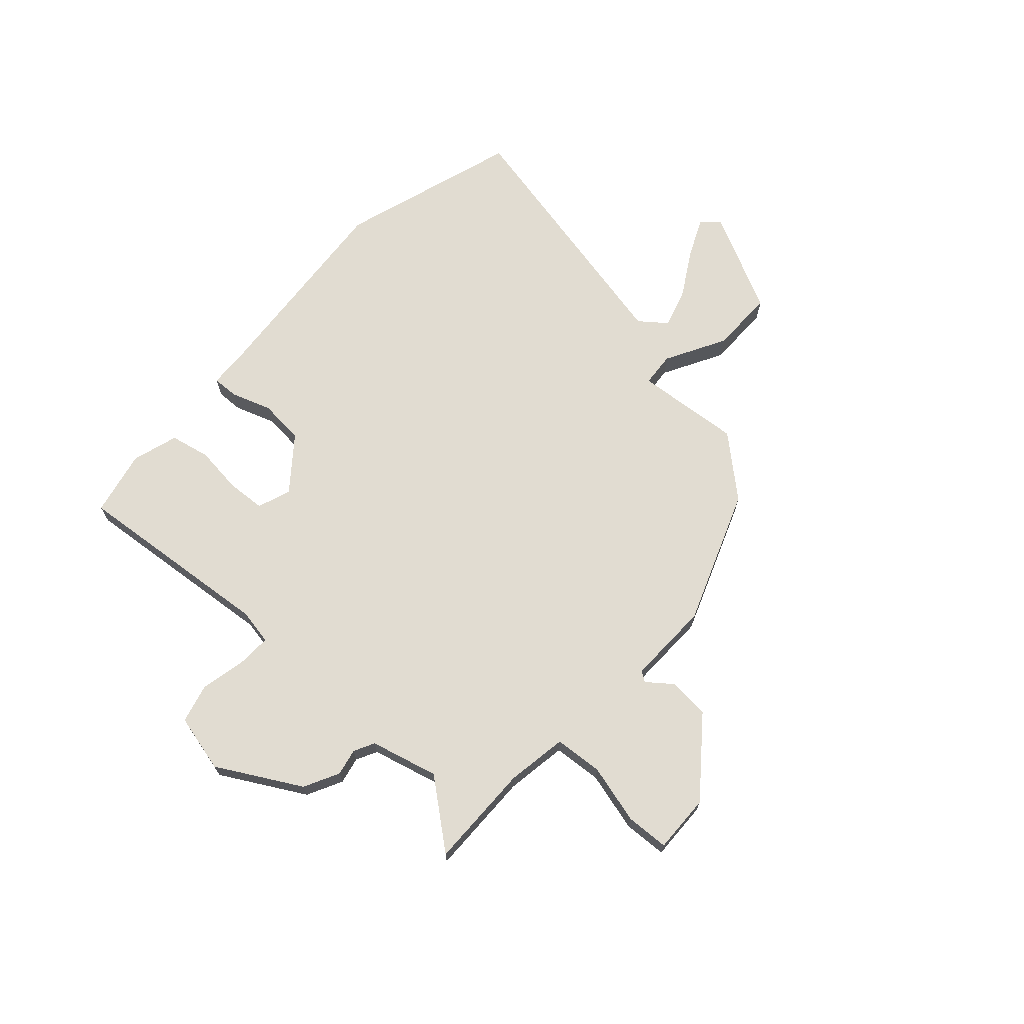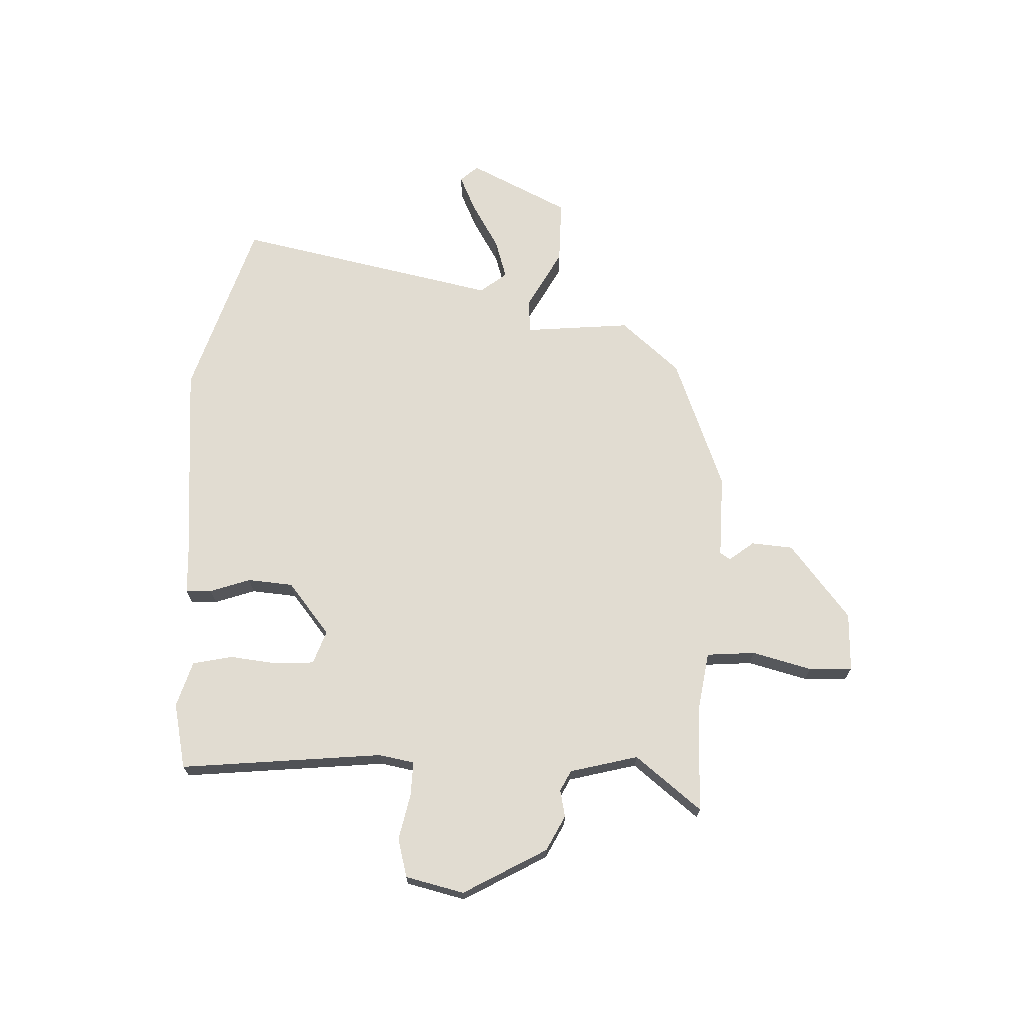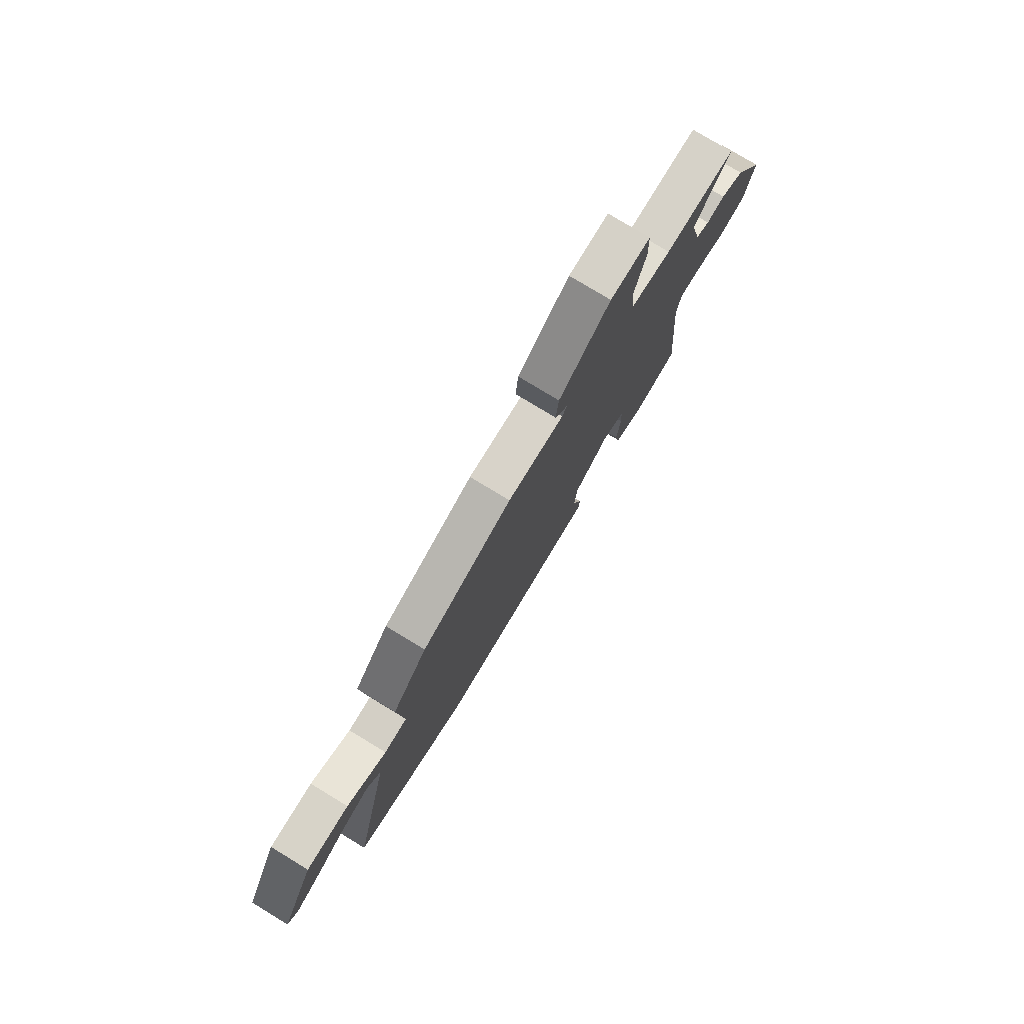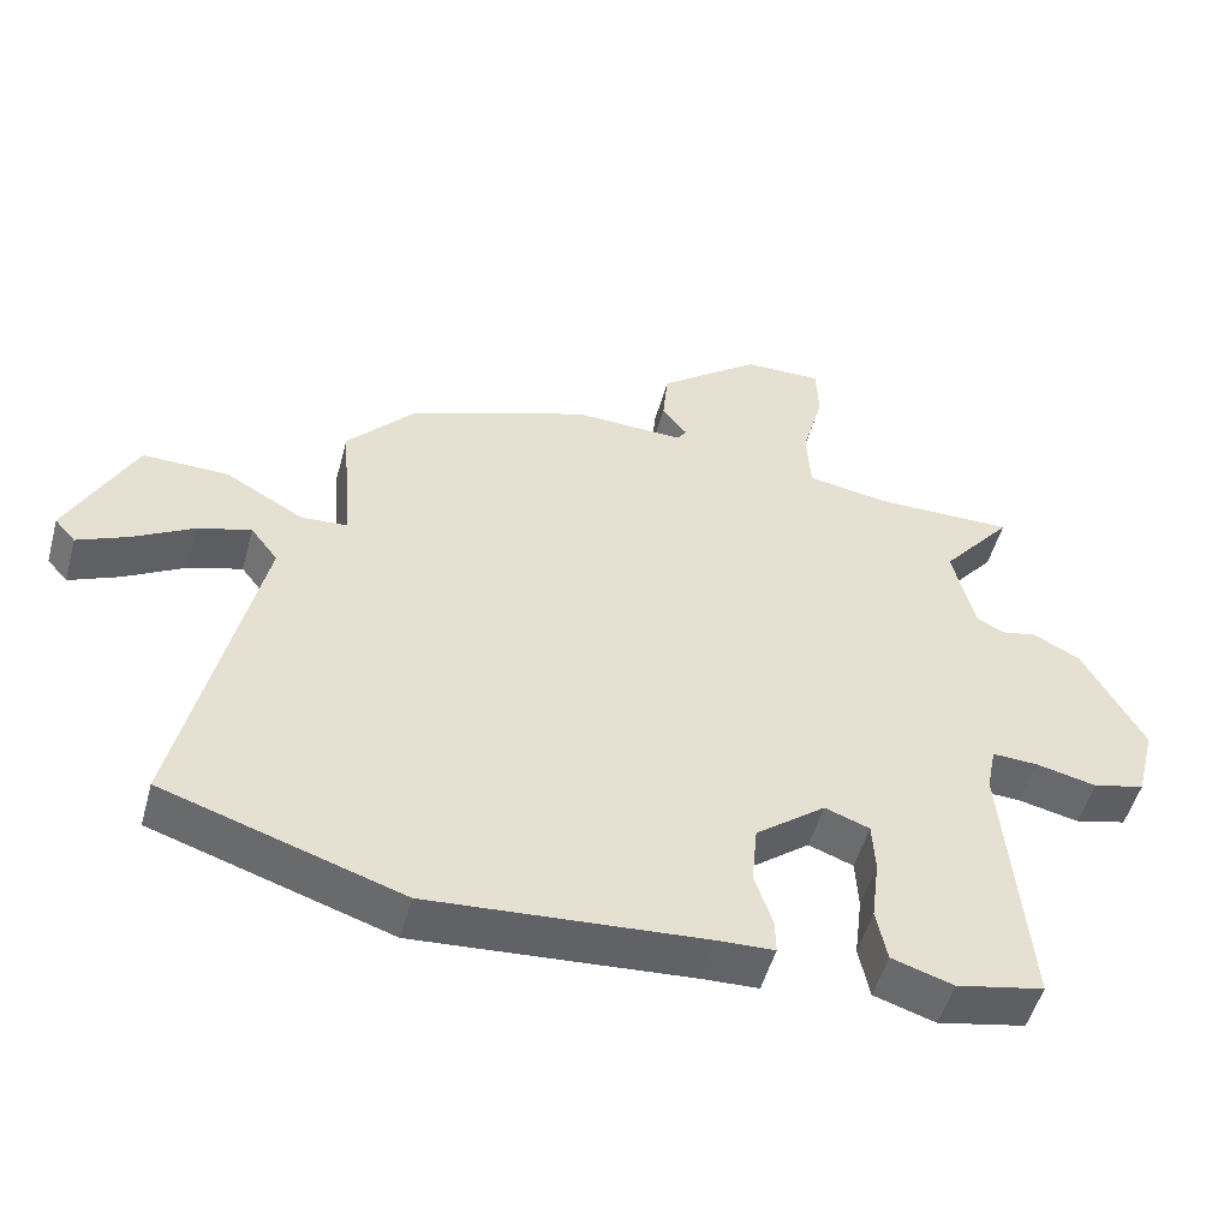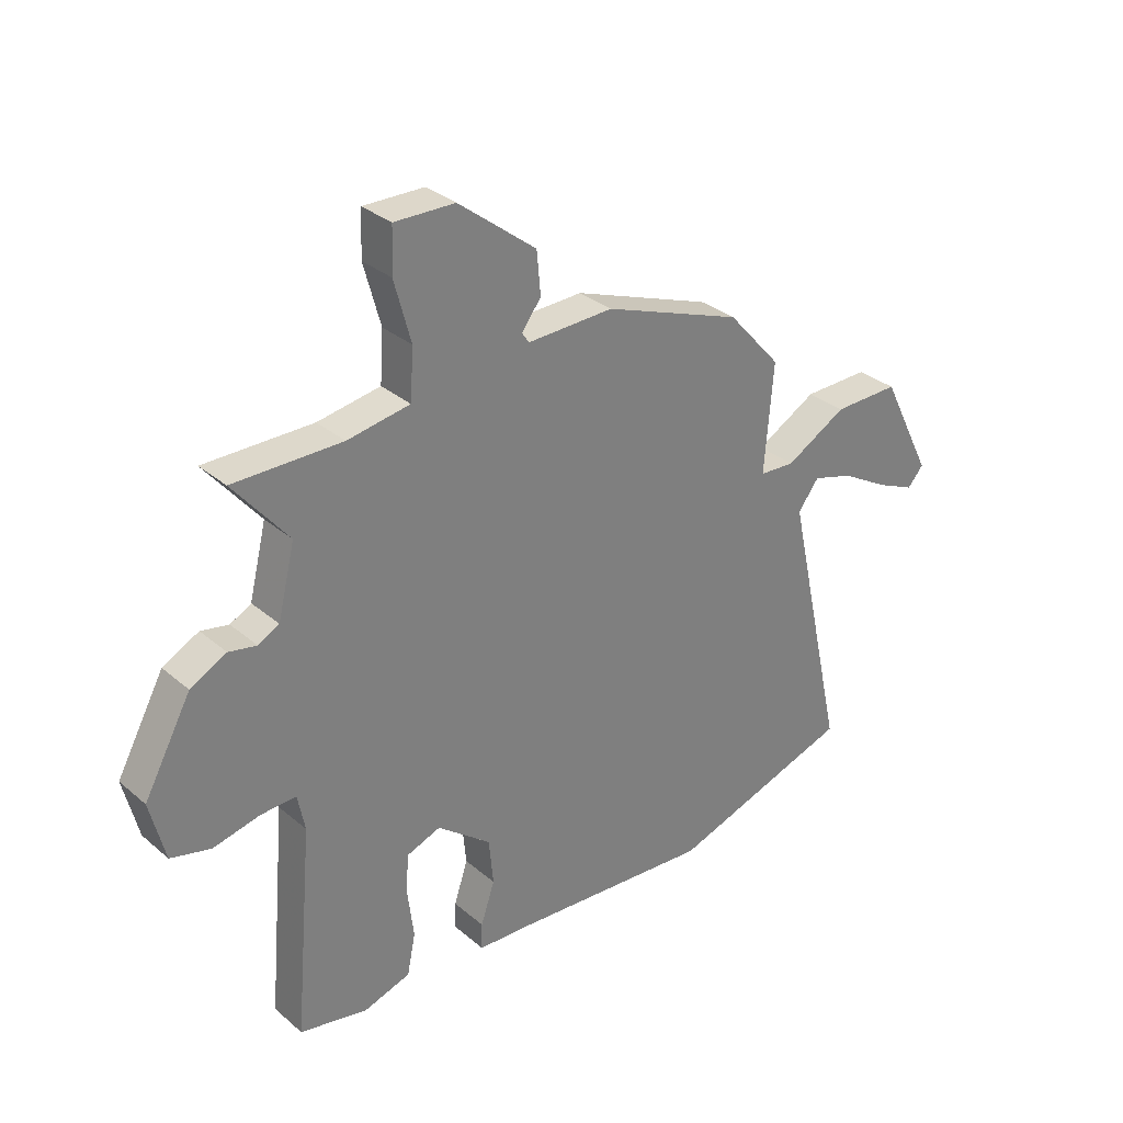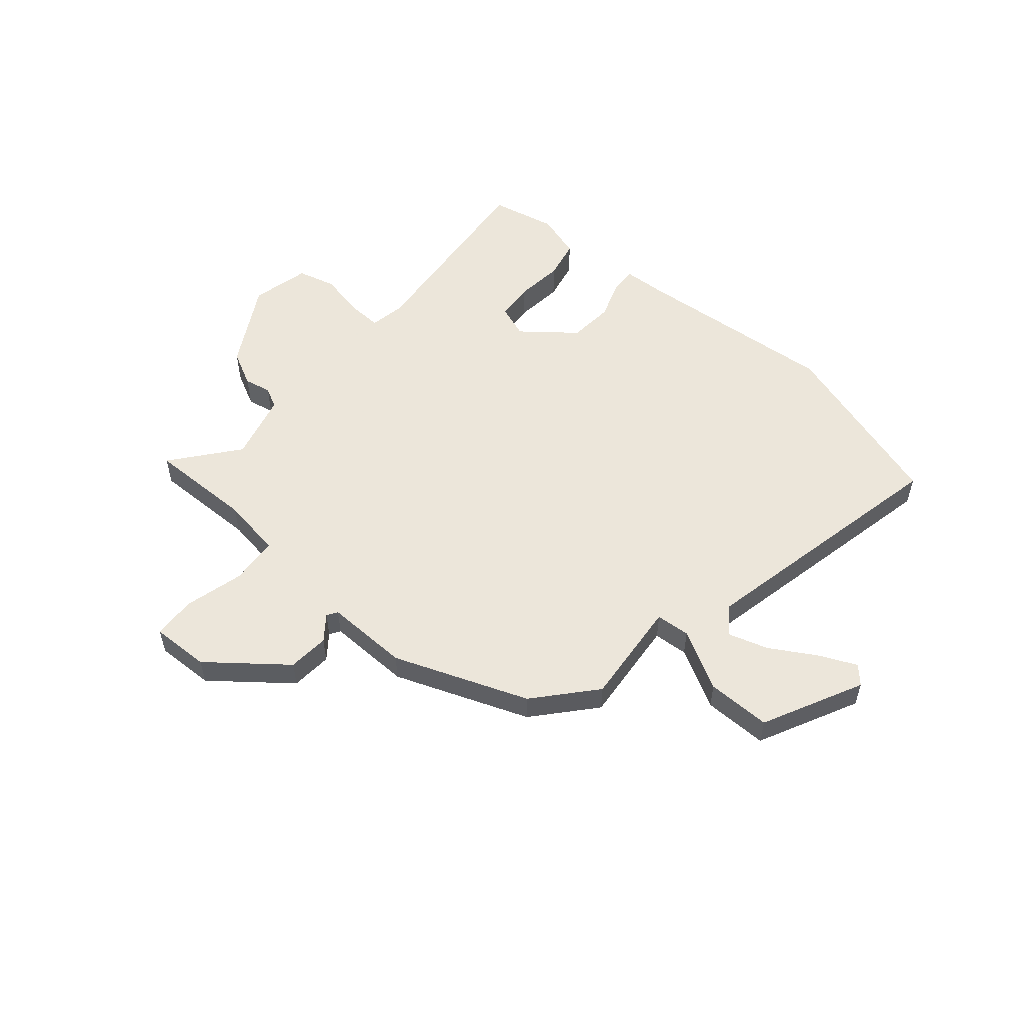
<metadata>
{"format":"obj","ext":"obj","renderer":"f3d","projection":"perspective","resolution":1024,"background":"white","views":[{"elev":69.3,"azim":-48.4,"up":"+Y"},{"elev":69.1,"azim":-88.5,"up":"+Y"},{"elev":77.8,"azim":121.3,"up":"+Z"},{"elev":-51.3,"azim":164.8,"up":"+Z"},{"elev":31.4,"azim":-40.0,"up":"+Z"},{"elev":54.6,"azim":39.9,"up":"+Y"}]}
</metadata>
<code>
v 0.635 0.07 -0.456
v 0.304 0.07 -0.564
v -0.077 0.07 -0.536
v -0.156 0.07 -0.533
v -0.155 0.07 -0.485
v -0.13 0.07 -0.41
v -0.138 0.07 -0.326
v -0.235 0.07 -0.25
v -0.297 0.07 -0.273
v -0.301 0.07 -0.344
v -0.29 0.07 -0.433
v -0.305 0.07 -0.507
v -0.39 0.07 -0.534
v -0.512 0.07 -0.509
v -0.479 0.07 -0.133
v -0.492 0.07 -0.067
v -0.556 0.07 -0.07
v -0.64 0.07 -0.089
v -0.712 0.07 -0.071
v -0.739 0.07 0.037
v -0.654 0.07 0.192
v -0.589 0.07 0.226
v -0.539 0.07 0.216
v -0.501 0.07 0.236
v -0.47 0.07 0.362
v -0.569 0.07 0.483
v -0.374 0.07 0.482
v -0.261 0.07 0.501
v -0.255 0.07 0.591
v -0.285 0.07 0.701
v -0.282 0.07 0.781
v -0.173 0.07 0.779
v -0.033 0.07 0.67
v -0.026 0.07 0.593
v -0.061 0.07 0.547
v -0.048 0.07 0.528
v 0.107 0.07 0.533
v 0.357 0.07 0.441
v 0.453 0.07 0.333
v 0.437 0.07 0.136
v 0.501 0.07 0.132
v 0.611 0.07 0.194
v 0.73 0.07 0.196
v 0.823 0.07 0.012
v 0.794 0.07 -0.021
v 0.724 0.07 0.01
v 0.639 0.07 0.059
v 0.565 0.07 0.081
v 0.527 0.07 0.031
v 0.635 0 -0.456
v 0.304 0 -0.564
v -0.077 0 -0.536
v -0.156 0 -0.533
v -0.155 0 -0.485
v -0.13 0 -0.41
v -0.138 0 -0.326
v -0.235 0 -0.25
v -0.297 0 -0.273
v -0.301 0 -0.344
v -0.29 0 -0.433
v -0.305 0 -0.507
v -0.39 0 -0.534
v -0.512 0 -0.509
v -0.479 0 -0.133
v -0.492 0 -0.067
v -0.556 0 -0.07
v -0.64 0 -0.089
v -0.712 0 -0.071
v -0.739 0 0.037
v -0.654 0 0.192
v -0.589 0 0.226
v -0.539 0 0.216
v -0.501 0 0.236
v -0.47 0 0.362
v -0.569 0 0.483
v -0.374 0 0.482
v -0.261 0 0.501
v -0.255 0 0.591
v -0.285 0 0.701
v -0.282 0 0.781
v -0.173 0 0.779
v -0.033 0 0.67
v -0.026 0 0.593
v -0.061 0 0.547
v -0.048 0 0.528
v 0.107 0 0.533
v 0.357 0 0.441
v 0.453 0 0.333
v 0.437 0 0.136
v 0.501 0 0.132
v 0.611 0 0.194
v 0.73 0 0.196
v 0.823 0 0.012
v 0.794 0 -0.021
v 0.724 0 0.01
v 0.639 0 0.059
v 0.565 0 0.081
v 0.527 0 0.031
f 44 45 46 47
f 44 47 48
f 41 42 43 44
f 40 41 44 48
f 37 38 39 40
f 36 37 40
f 32 33 34 35
f 30 31 32 35
f 29 30 35 36
f 28 29 36 40
f 25 26 27
f 24 25 27 28
f 20 21 22 23
f 20 23 24
f 17 18 19 20
f 16 17 20 24
f 15 16 24 28
f 10 11 12 13
f 9 10 13 14
f 3 4 5 6
f 3 6 7
f 49 1 2 3
f 40 48 49 3
f 9 14 15 28
f 8 9 28 40
f 7 8 40
f 3 7 40
f 96 95 94 93
f 97 96 93
f 93 92 91 90
f 97 93 90 89
f 89 88 87 86
f 89 86 85
f 84 83 82 81
f 84 81 80 79
f 85 84 79 78
f 89 85 78 77
f 76 75 74
f 77 76 74 73
f 72 71 70 69
f 73 72 69
f 69 68 67 66
f 73 69 66 65
f 77 73 65 64
f 62 61 60 59
f 63 62 59 58
f 55 54 53 52
f 56 55 52
f 52 51 50 98
f 52 98 97 89
f 77 64 63 58
f 89 77 58 57
f 89 57 56
f 89 56 52
f 1 50 51 2
f 2 51 52 3
f 3 52 53 4
f 4 53 54 5
f 5 54 55 6
f 6 55 56 7
f 7 56 57 8
f 8 57 58 9
f 9 58 59 10
f 10 59 60 11
f 11 60 61 12
f 12 61 62 13
f 13 62 63 14
f 14 63 64 15
f 15 64 65 16
f 16 65 66 17
f 17 66 67 18
f 18 67 68 19
f 19 68 69 20
f 20 69 70 21
f 21 70 71 22
f 22 71 72 23
f 23 72 73 24
f 24 73 74 25
f 25 74 75 26
f 26 75 76 27
f 27 76 77 28
f 28 77 78 29
f 29 78 79 30
f 30 79 80 31
f 31 80 81 32
f 32 81 82 33
f 33 82 83 34
f 34 83 84 35
f 35 84 85 36
f 36 85 86 37
f 37 86 87 38
f 38 87 88 39
f 39 88 89 40
f 40 89 90 41
f 41 90 91 42
f 42 91 92 43
f 43 92 93 44
f 44 93 94 45
f 45 94 95 46
f 46 95 96 47
f 47 96 97 48
f 48 97 98 49
f 49 98 50 1

</code>
